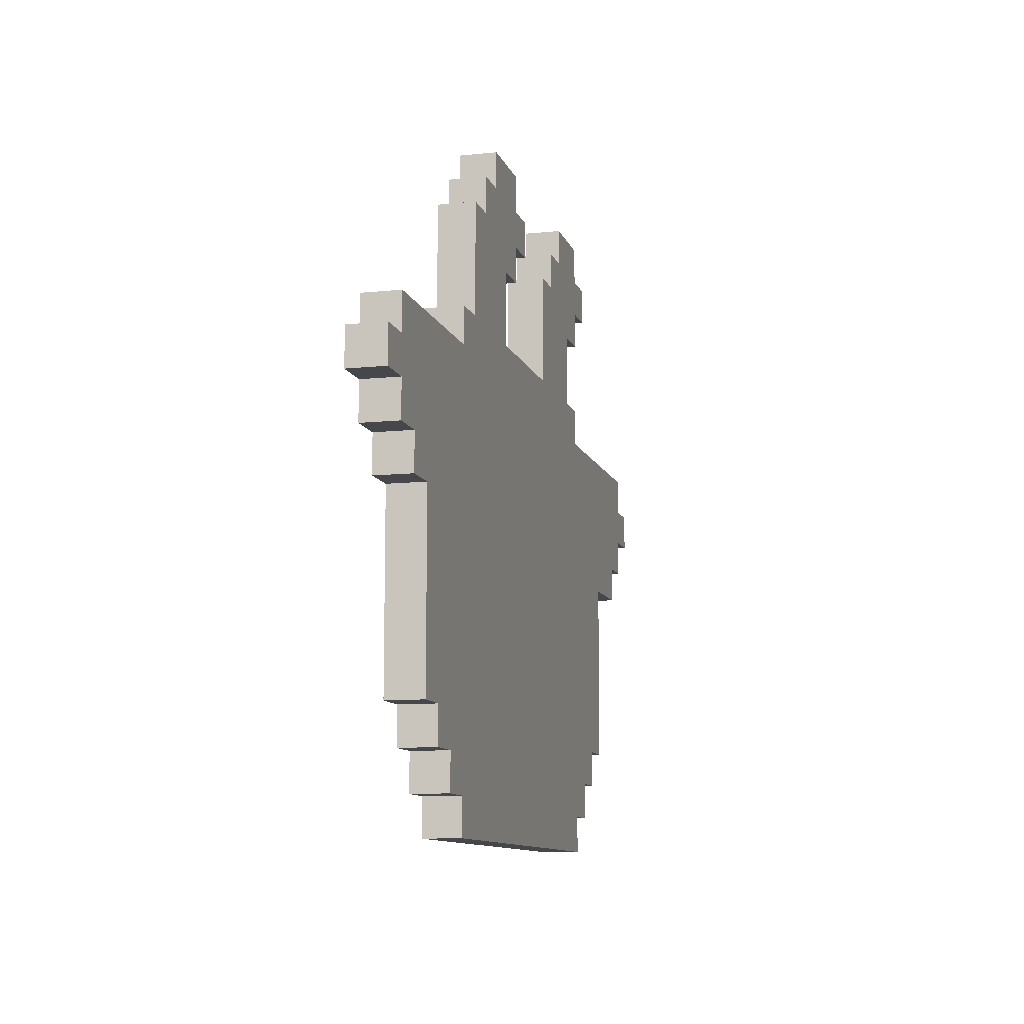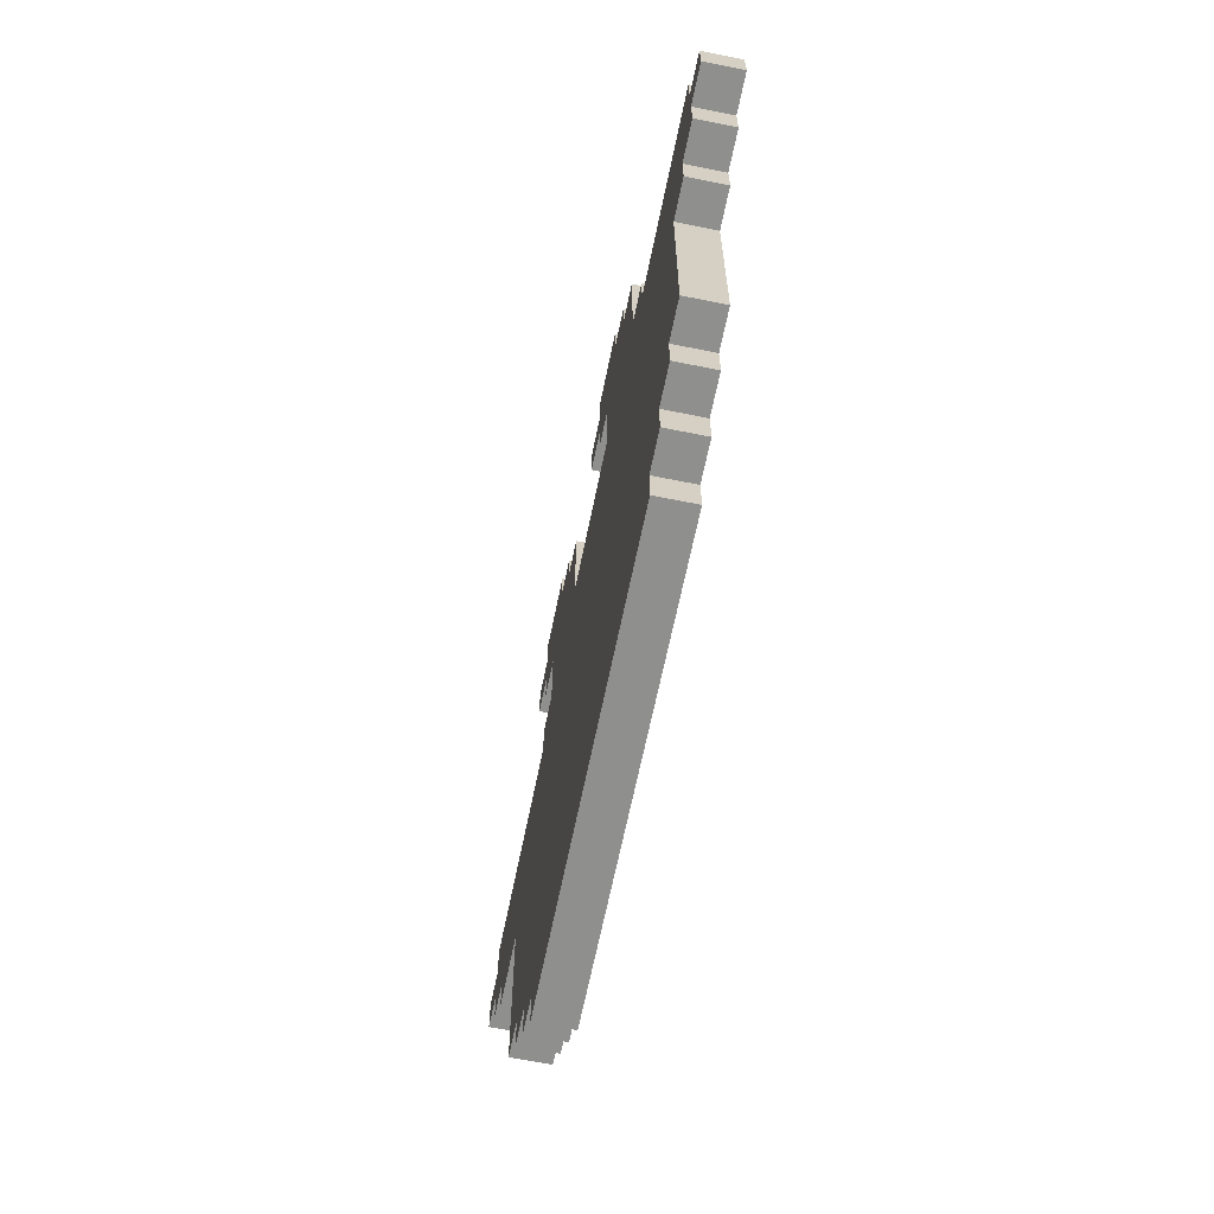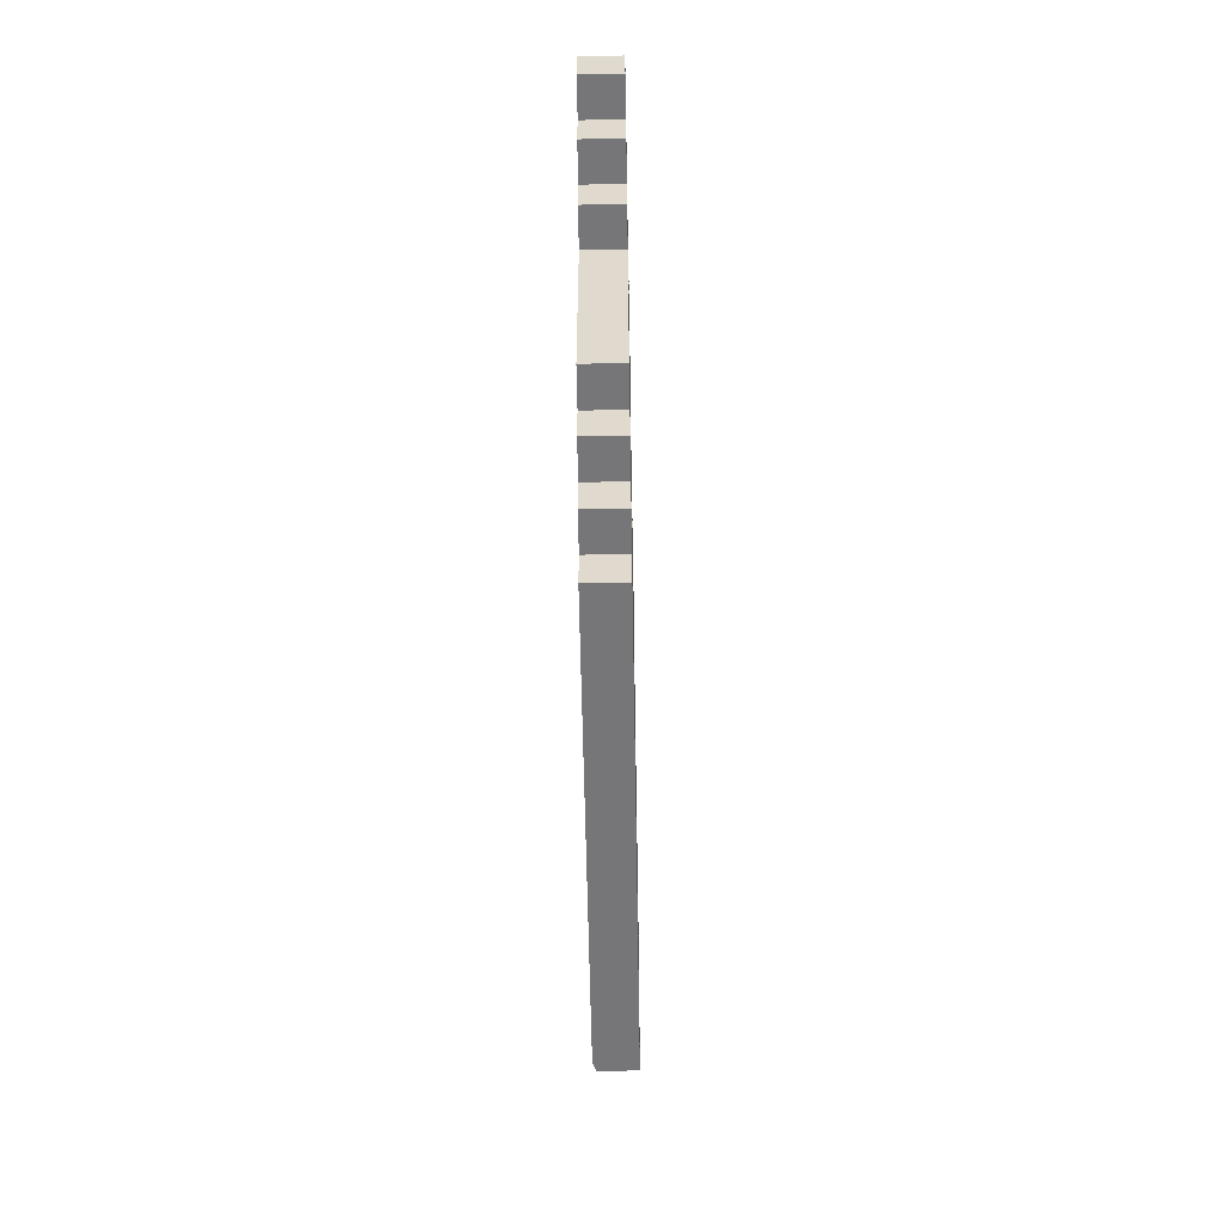
<metadata>
{"format":"obj","ext":"obj","renderer":"f3d","projection":"perspective","resolution":1024,"background":"white","views":[{"elev":-10.4,"azim":104.8,"up":"+Y"},{"elev":-65.2,"azim":78.5,"up":"+Y"},{"elev":-56.9,"azim":91.0,"up":"+Y"}]}
</metadata>
<code>
o GoatHead
v -1.2 1 -0.1
v -1.2 1.1 -0.1
v -1.2 1 0
v -1.2 1.1 0
v -1.1 0.9 -0.1
v -1.1 1 -0.1
v -1.1 1.1 -0.1
v -1.1 1.2 -0.1
v -1.1 0.9 0
v -1.1 1 0
v -1.1 1.1 0
v -1.1 1.2 0
v -1 0.8 -0.1
v -1 0.9 -0.1
v -1 0.8 0
v -1 0.9 0
v -0.8 0.3 -0.1
v -0.8 0.8 -0.1
v -0.8 0.3 0
v -0.8 0.8 0
v -0.7 0.2 -0.1
v -0.7 0.3 -0.1
v -0.7 0.2 0
v -0.7 0.3 0
v -0.6 0.1 -0.1
v -0.6 0.2 -0.1
v -0.6 1.6 -0.1
v -0.6 1.7 -0.1
v -0.6 0.1 0
v -0.6 0.2 0
v -0.6 1.6 0
v -0.6 1.7 0
v -0.5 0 -0.1
v -0.5 0.1 -0.1
v -0.5 1.2 -0.1
v -0.5 1.3 -0.1
v -0.5 1.5 -0.1
v -0.5 1.6 -0.1
v -0.5 1.7 -0.1
v -0.5 1.8 -0.1
v -0.5 0 0
v -0.5 0.1 0
v -0.5 1.2 0
v -0.5 1.3 0
v -0.5 1.5 0
v -0.5 1.6 0
v -0.5 1.7 0
v -0.5 1.8 0
v -0.4 1.3 -0.1
v -0.4 1.5 -0.1
v -0.4 1.3 0
v -0.4 1.5 0
v 0.1 1.6 -0.1
v 0.1 1.7 -0.1
v 0.1 1.6 0
v 0.1 1.7 0
v 0.2 1.5 -0.1
v 0.2 1.6 -0.1
v 0.2 1.7 -0.1
v 0.2 1.8 -0.1
v 0.2 1.5 0
v 0.2 1.6 0
v 0.2 1.7 0
v 0.2 1.8 0
v 0.3 1.3 -0.1
v 0.3 1.5 -0.1
v 0.3 1.3 0
v 0.3 1.5 0
v -0.3 1.7 -0.1
v -0.3 1.8 -0.1
v -0.3 1.7 0
v -0.3 1.8 0
v -0.2 1.6 -0.1
v -0.2 1.7 -0.1
v -0.2 1.6 0
v -0.2 1.7 0
v -0.1 1.3 -0.1
v -0.1 1.6 -0.1
v -0.1 1.3 0
v -0.1 1.6 0
v 0.4 1.7 -0.1
v 0.4 1.8 -0.1
v 0.4 1.7 0
v 0.4 1.8 0
v 0.5 1.6 -0.1
v 0.5 1.7 -0.1
v 0.5 1.6 0
v 0.5 1.7 0
v 0.6 1.3 -0.1
v 0.6 1.6 -0.1
v 0.6 1.3 0
v 0.6 1.6 0
v 0.7 0 -0.1
v 0.7 0.1 -0.1
v 0.7 1.2 -0.1
v 0.7 1.3 -0.1
v 0.7 0 0
v 0.7 0.1 0
v 0.7 1.2 0
v 0.7 1.3 0
v 0.8 0.1 -0.1
v 0.8 0.2 -0.1
v 0.8 0.1 0
v 0.8 0.2 0
v 0.9 0.2 -0.1
v 0.9 0.3 -0.1
v 0.9 0.2 0
v 0.9 0.3 0
v 1 0.3 -0.1
v 1 0.8 -0.1
v 1 0.3 0
v 1 0.8 0
v 1.1 0.8 -0.1
v 1.1 0.9 -0.1
v 1.1 0.8 0
v 1.1 0.9 0
v 1.2 0.9 -0.1
v 1.2 1 -0.1
v 1.2 1.1 -0.1
v 1.2 1.2 -0.1
v 1.2 0.9 0
v 1.2 1 0
v 1.2 1.1 0
v 1.2 1.2 0
v 1.3 1 -0.1
v 1.3 1.1 -0.1
v 1.3 1 0
v 1.3 1.1 0
v -0.5 0 -0.1
v -0.5 0 0
v -0.2 0 -0.1
v -0.2 0 0
v 0.4 0 -0.1
v 0.4 0 0
v 0.7 0 -0.1
v 0.7 0 0
v -0.6 0.1 -0.1
v -0.6 0.1 0
v -0.5 0.1 -0.1
v -0.5 0.1 0
v 0.7 0.1 -0.1
v 0.7 0.1 0
v 0.8 0.1 -0.1
v 0.8 0.1 0
v -0.7 0.2 -0.1
v -0.7 0.2 0
v -0.6 0.2 -0.1
v -0.6 0.2 0
v 0.8 0.2 -0.1
v 0.8 0.2 0
v 0.9 0.2 -0.1
v 0.9 0.2 0
v -0.8 0.3 -0.1
v -0.8 0.3 0
v -0.7 0.3 -0.1
v -0.7 0.3 0
v 0.9 0.3 -0.1
v 0.9 0.3 0
v 1 0.3 -0.1
v 1 0.3 0
v -1 0.8 -0.1
v -1 0.8 0
v -0.8 0.8 -0.1
v -0.8 0.8 0
v 1 0.8 -0.1
v 1 0.8 0
v 1.1 0.8 -0.1
v 1.1 0.8 0
v -1.1 0.9 -0.1
v -1.1 0.9 0
v -1 0.9 -0.1
v -1 0.9 0
v 1.1 0.9 -0.1
v 1.1 0.9 0
v 1.2 0.9 -0.1
v 1.2 0.9 0
v -1.2 1 -0.1
v -1.2 1 0
v -1.1 1 -0.1
v -1.1 1 0
v 1.2 1 -0.1
v 1.2 1 0
v 1.3 1 -0.1
v 1.3 1 0
v -0.5 1.5 -0.1
v -0.5 1.5 0
v -0.4 1.5 -0.1
v -0.4 1.5 0
v 0.2 1.5 -0.1
v 0.2 1.5 0
v 0.3 1.5 -0.1
v 0.3 1.5 0
v -0.6 1.6 -0.1
v -0.6 1.6 0
v -0.5 1.6 -0.1
v -0.5 1.6 0
v 0.1 1.6 -0.1
v 0.1 1.6 0
v 0.2 1.6 -0.1
v 0.2 1.6 0
v -1.2 1.1 -0.1
v -1.2 1.1 0
v -1.1 1.1 -0.1
v -1.1 1.1 0
v 1.2 1.1 -0.1
v 1.2 1.1 0
v 1.3 1.1 -0.1
v 1.3 1.1 0
v -1.1 1.2 -0.1
v -1.1 1.2 0
v -0.5 1.2 -0.1
v -0.5 1.2 0
v 0.7 1.2 -0.1
v 0.7 1.2 0
v 1.2 1.2 -0.1
v 1.2 1.2 0
v -0.5 1.3 -0.1
v -0.5 1.3 0
v -0.4 1.3 -0.1
v -0.4 1.3 0
v -0.1 1.3 -0.1
v -0.1 1.3 0
v 0.3 1.3 -0.1
v 0.3 1.3 0
v 0.6 1.3 -0.1
v 0.6 1.3 0
v 0.7 1.3 -0.1
v 0.7 1.3 0
v -0.2 1.6 -0.1
v -0.2 1.6 0
v -0.1 1.6 -0.1
v -0.1 1.6 0
v 0.5 1.6 -0.1
v 0.5 1.6 0
v 0.6 1.6 -0.1
v 0.6 1.6 0
v -0.6 1.7 -0.1
v -0.6 1.7 0
v -0.5 1.7 -0.1
v -0.5 1.7 0
v -0.3 1.7 -0.1
v -0.3 1.7 0
v -0.2 1.7 -0.1
v -0.2 1.7 0
v 0.1 1.7 -0.1
v 0.1 1.7 0
v 0.2 1.7 -0.1
v 0.2 1.7 0
v 0.4 1.7 -0.1
v 0.4 1.7 0
v 0.5 1.7 -0.1
v 0.5 1.7 0
v -0.5 1.8 -0.1
v -0.5 1.8 0
v -0.3 1.8 -0.1
v -0.3 1.8 0
v 0.2 1.8 -0.1
v 0.2 1.8 0
v 0.4 1.8 -0.1
v 0.4 1.8 0
v -0.5 0 -0.1
v -0.2 0 -0.1
v 0.4 0 -0.1
v 0.7 0 -0.1
v -0.6 0.1 -0.1
v -0.5 0.1 -0.1
v -0.2 0.1 -0.1
v 0.1 0.1 -0.1
v 0.4 0.1 -0.1
v 0.7 0.1 -0.1
v 0.8 0.1 -0.1
v -0.7 0.2 -0.1
v -0.6 0.2 -0.1
v -0.5 0.2 -0.1
v -0.4 0.2 -0.1
v 0.1 0.2 -0.1
v 0.7 0.2 -0.1
v 0.8 0.2 -0.1
v 0.9 0.2 -0.1
v -0.8 0.3 -0.1
v -0.7 0.3 -0.1
v -0.6 0.3 -0.1
v -0.5 0.3 -0.1
v -0.4 0.3 -0.1
v 0.8 0.3 -0.1
v 0.9 0.3 -0.1
v 1 0.3 -0.1
v -0.6 0.5 -0.1
v -0.5 0.5 -0.1
v -0.4 0.7 -0.1
v -0.3 0.7 -0.1
v -1 0.8 -0.1
v -0.8 0.8 -0.1
v -0.5 0.8 -0.1
v -0.4 0.8 -0.1
v -0.3 0.8 -0.1
v -0.2 0.8 -0.1
v -0.1 0.8 -0.1
v 1 0.8 -0.1
v 1.1 0.8 -0.1
v -1.1 0.9 -0.1
v -1 0.9 -0.1
v -0.7 0.9 -0.1
v -0.6 0.9 -0.1
v -0.5 0.9 -0.1
v -0.4 0.9 -0.1
v -0.3 0.9 -0.1
v -0.2 0.9 -0.1
v -0.1 0.9 -0.1
v 0.8 0.9 -0.1
v 0.9 0.9 -0.1
v 1.1 0.9 -0.1
v 1.2 0.9 -0.1
v -1.2 1 -0.1
v -1.1 1 -0.1
v -1 1 -0.1
v -0.7 1 -0.1
v -0.5 1 -0.1
v -0.4 1 -0.1
v -0.3 1 -0.1
v 1.1 1 -0.1
v 1.2 1 -0.1
v 1.3 1 -0.1
v -1.2 1.1 -0.1
v -1.1 1.1 -0.1
v -0.5 1.1 -0.1
v -0.4 1.1 -0.1
v -0.2 1.1 -0.1
v 0.7 1.1 -0.1
v 0.8 1.1 -0.1
v 0.9 1.1 -0.1
v 1.2 1.1 -0.1
v 1.3 1.1 -0.1
v -1.1 1.2 -0.1
v -0.5 1.2 -0.1
v 0.7 1.2 -0.1
v 1.2 1.2 -0.1
v -0.5 1.3 -0.1
v -0.4 1.3 -0.1
v -0.3 1.3 -0.1
v -0.2 1.3 -0.1
v -0.1 1.3 -0.1
v 0.3 1.3 -0.1
v 0.4 1.3 -0.1
v 0.5 1.3 -0.1
v 0.6 1.3 -0.1
v 0.7 1.3 -0.1
v -0.5 1.5 -0.1
v -0.4 1.5 -0.1
v -0.3 1.5 -0.1
v 0.2 1.5 -0.1
v 0.3 1.5 -0.1
v 0.4 1.5 -0.1
v -0.6 1.6 -0.1
v -0.5 1.6 -0.1
v -0.4 1.6 -0.1
v -0.3 1.6 -0.1
v -0.2 1.6 -0.1
v -0.1 1.6 -0.1
v 0.1 1.6 -0.1
v 0.2 1.6 -0.1
v 0.3 1.6 -0.1
v 0.4 1.6 -0.1
v 0.5 1.6 -0.1
v 0.6 1.6 -0.1
v -0.6 1.7 -0.1
v -0.5 1.7 -0.1
v -0.3 1.7 -0.1
v -0.2 1.7 -0.1
v 0.1 1.7 -0.1
v 0.2 1.7 -0.1
v 0.4 1.7 -0.1
v 0.5 1.7 -0.1
v -0.5 1.8 -0.1
v -0.3 1.8 -0.1
v 0.2 1.8 -0.1
v 0.4 1.8 -0.1
v -0.5 0 0
v -0.2 0 0
v 0.4 0 0
v 0.7 0 0
v -0.6 0.1 0
v -0.5 0.1 0
v -0.2 0.1 0
v 0.1 0.1 0
v 0.4 0.1 0
v 0.7 0.1 0
v 0.8 0.1 0
v -0.7 0.2 0
v -0.6 0.2 0
v -0.5 0.2 0
v -0.4 0.2 0
v 0.1 0.2 0
v 0.7 0.2 0
v 0.8 0.2 0
v 0.9 0.2 0
v -0.8 0.3 0
v -0.7 0.3 0
v -0.6 0.3 0
v -0.5 0.3 0
v -0.4 0.3 0
v 0.8 0.3 0
v 0.9 0.3 0
v 1 0.3 0
v -0.6 0.5 0
v -0.5 0.5 0
v -0.4 0.7 0
v -0.3 0.7 0
v -1 0.8 0
v -0.8 0.8 0
v -0.5 0.8 0
v -0.4 0.8 0
v -0.3 0.8 0
v -0.2 0.8 0
v -0.1 0.8 0
v 1 0.8 0
v 1.1 0.8 0
v -1.1 0.9 0
v -1 0.9 0
v -0.7 0.9 0
v -0.6 0.9 0
v -0.5 0.9 0
v -0.4 0.9 0
v -0.3 0.9 0
v -0.2 0.9 0
v -0.1 0.9 0
v 0.8 0.9 0
v 0.9 0.9 0
v 1.1 0.9 0
v 1.2 0.9 0
v -1.2 1 0
v -1.1 1 0
v -1 1 0
v -0.7 1 0
v -0.5 1 0
v -0.4 1 0
v -0.3 1 0
v 1.1 1 0
v 1.2 1 0
v 1.3 1 0
v -1.2 1.1 0
v -1.1 1.1 0
v -0.5 1.1 0
v -0.4 1.1 0
v -0.2 1.1 0
v 0.7 1.1 0
v 0.8 1.1 0
v 0.9 1.1 0
v 1.2 1.1 0
v 1.3 1.1 0
v -1.1 1.2 0
v -0.5 1.2 0
v 0.7 1.2 0
v 1.2 1.2 0
v -0.5 1.3 0
v -0.4 1.3 0
v -0.3 1.3 0
v -0.2 1.3 0
v -0.1 1.3 0
v 0.3 1.3 0
v 0.4 1.3 0
v 0.5 1.3 0
v 0.6 1.3 0
v 0.7 1.3 0
v -0.5 1.5 0
v -0.4 1.5 0
v -0.3 1.5 0
v 0.2 1.5 0
v 0.3 1.5 0
v 0.4 1.5 0
v -0.6 1.6 0
v -0.5 1.6 0
v -0.4 1.6 0
v -0.3 1.6 0
v -0.2 1.6 0
v -0.1 1.6 0
v 0.1 1.6 0
v 0.2 1.6 0
v 0.3 1.6 0
v 0.4 1.6 0
v 0.5 1.6 0
v 0.6 1.6 0
v -0.6 1.7 0
v -0.5 1.7 0
v -0.3 1.7 0
v -0.2 1.7 0
v 0.1 1.7 0
v 0.2 1.7 0
v 0.4 1.7 0
v 0.5 1.7 0
v -0.5 1.8 0
v -0.3 1.8 0
v 0.2 1.8 0
v 0.4 1.8 0
f 3 2 1
f 4 2 3
f 9 6 5
f 10 6 9
f 11 8 7
f 12 8 11
f 15 14 13
f 16 14 15
f 19 18 17
f 20 18 19
f 23 22 21
f 24 22 23
f 29 26 25
f 30 26 29
f 31 28 27
f 32 28 31
f 41 34 33
f 42 34 41
f 43 36 35
f 44 36 43
f 45 38 37
f 46 38 45
f 47 40 39
f 48 40 47
f 51 50 49
f 52 50 51
f 55 54 53
f 56 54 55
f 61 58 57
f 62 58 61
f 63 60 59
f 64 60 63
f 67 66 65
f 68 66 67
f 69 70 71
f 71 70 72
f 73 74 75
f 75 74 76
f 77 78 79
f 79 78 80
f 81 82 83
f 83 82 84
f 85 86 87
f 87 86 88
f 89 90 91
f 91 90 92
f 93 94 97
f 97 94 98
f 95 96 99
f 99 96 100
f 101 102 103
f 103 102 104
f 105 106 107
f 107 106 108
f 109 110 111
f 111 110 112
f 113 114 115
f 115 114 116
f 117 118 121
f 121 118 122
f 119 120 123
f 123 120 124
f 125 126 127
f 127 126 128
f 131 130 129
f 132 130 131
f 133 132 131
f 134 132 133
f 135 134 133
f 136 134 135
f 139 138 137
f 140 138 139
f 143 142 141
f 144 142 143
f 147 146 145
f 148 146 147
f 151 150 149
f 152 150 151
f 155 154 153
f 156 154 155
f 159 158 157
f 160 158 159
f 163 162 161
f 164 162 163
f 167 166 165
f 168 166 167
f 171 170 169
f 172 170 171
f 175 174 173
f 176 174 175
f 179 178 177
f 180 178 179
f 183 182 181
f 184 182 183
f 187 186 185
f 188 186 187
f 191 190 189
f 192 190 191
f 195 194 193
f 196 194 195
f 199 198 197
f 200 198 199
f 201 202 203
f 203 202 204
f 205 206 207
f 207 206 208
f 209 210 211
f 211 210 212
f 213 214 215
f 215 214 216
f 217 218 219
f 219 218 220
f 221 222 223
f 223 222 224
f 225 226 227
f 227 226 228
f 229 230 231
f 231 230 232
f 233 234 235
f 235 234 236
f 237 238 239
f 239 238 240
f 241 242 243
f 243 242 244
f 245 246 247
f 247 246 248
f 249 250 251
f 251 250 252
f 253 254 255
f 255 254 256
f 257 258 259
f 259 258 260
f 266 262 261
f 267 263 262
f 267 262 266
f 268 263 267
f 269 264 263
f 269 263 268
f 270 264 269
f 273 266 265
f 274 268 267
f 274 267 266
f 274 266 273
f 275 268 274
f 276 269 268
f 276 268 275
f 276 270 269
f 277 271 270
f 277 270 276
f 278 271 277
f 281 273 272
f 282 275 274
f 282 274 273
f 282 273 281
f 283 275 282
f 284 276 275
f 284 275 283
f 284 277 276
f 284 278 277
f 285 279 278
f 285 278 284
f 286 279 285
f 288 283 282
f 288 282 281
f 289 284 283
f 289 283 288
f 289 286 285
f 289 285 284
f 290 289 288
f 290 286 289
f 291 286 290
f 293 281 280
f 294 290 288
f 295 291 290
f 295 290 294
f 296 286 291
f 296 291 295
f 297 286 296
f 298 286 297
f 299 287 286
f 302 293 292
f 303 288 281
f 303 281 293
f 303 293 302
f 304 294 288
f 304 288 303
f 305 295 294
f 305 294 304
f 306 296 295
f 306 295 305
f 307 297 296
f 307 296 306
f 308 298 297
f 308 297 307
f 309 286 298
f 309 298 308
f 310 286 309
f 311 300 299
f 311 286 310
f 311 299 286
f 312 300 311
f 315 302 301
f 316 303 302
f 316 302 315
f 317 304 303
f 317 303 316
f 317 305 304
f 318 306 305
f 318 305 317
f 319 307 306
f 319 306 318
f 320 308 307
f 320 307 319
f 321 313 312
f 321 312 311
f 322 313 321
f 324 315 314
f 325 319 318
f 325 315 324
f 325 316 315
f 325 317 316
f 325 318 317
f 326 319 325
f 327 320 319
f 327 319 326
f 328 308 320
f 328 320 327
f 328 310 309
f 328 309 308
f 329 310 328
f 330 311 310
f 330 310 329
f 331 322 321
f 331 311 330
f 331 321 311
f 332 323 322
f 332 322 331
f 333 323 332
f 334 326 325
f 335 327 326
f 335 326 334
f 335 328 327
f 335 329 328
f 336 330 329
f 336 329 335
f 336 331 330
f 336 332 331
f 337 332 336
f 338 336 335
f 339 336 338
f 340 336 339
f 341 336 340
f 342 336 341
f 343 336 342
f 344 336 343
f 345 336 344
f 346 336 345
f 347 336 346
f 349 340 339
f 350 341 340
f 350 340 349
f 352 344 343
f 353 345 344
f 353 344 352
f 355 349 348
f 356 350 349
f 356 349 355
f 357 341 350
f 357 350 356
f 358 342 341
f 358 341 357
f 359 342 358
f 361 352 351
f 362 353 352
f 362 352 361
f 363 345 353
f 363 353 362
f 364 346 345
f 364 345 363
f 365 346 364
f 366 355 354
f 367 357 356
f 367 355 366
f 367 356 355
f 368 358 357
f 368 357 367
f 369 358 368
f 370 361 360
f 371 362 361
f 371 361 370
f 371 363 362
f 372 364 363
f 372 363 371
f 373 364 372
f 374 368 367
f 375 368 374
f 376 372 371
f 377 372 376
f 378 379 383
f 379 380 384
f 383 379 384
f 384 380 385
f 380 381 386
f 385 380 386
f 386 381 387
f 382 383 390
f 384 385 391
f 383 384 391
f 390 383 391
f 391 385 392
f 385 386 393
f 392 385 393
f 386 387 393
f 387 388 394
f 393 387 394
f 394 388 395
f 389 390 398
f 391 392 399
f 390 391 399
f 398 390 399
f 399 392 400
f 392 393 401
f 400 392 401
f 393 394 401
f 394 395 401
f 395 396 402
f 401 395 402
f 402 396 403
f 399 400 405
f 398 399 405
f 400 401 406
f 405 400 406
f 402 403 406
f 401 402 406
f 405 406 407
f 406 403 407
f 407 403 408
f 397 398 410
f 405 407 411
f 407 408 412
f 411 407 412
f 408 403 413
f 412 408 413
f 413 403 414
f 414 403 415
f 403 404 416
f 409 410 419
f 398 405 420
f 410 398 420
f 419 410 420
f 405 411 421
f 420 405 421
f 411 412 422
f 421 411 422
f 412 413 423
f 422 412 423
f 413 414 424
f 423 413 424
f 414 415 425
f 424 414 425
f 415 403 426
f 425 415 426
f 426 403 427
f 416 417 428
f 427 403 428
f 403 416 428
f 428 417 429
f 418 419 432
f 419 420 433
f 432 419 433
f 420 421 434
f 433 420 434
f 421 422 434
f 422 423 435
f 434 422 435
f 423 424 436
f 435 423 436
f 424 425 437
f 436 424 437
f 429 430 438
f 428 429 438
f 438 430 439
f 431 432 441
f 435 436 442
f 441 432 442
f 432 433 442
f 433 434 442
f 434 435 442
f 442 436 443
f 436 437 444
f 443 436 444
f 437 425 445
f 444 437 445
f 426 427 445
f 425 426 445
f 445 427 446
f 427 428 447
f 446 427 447
f 438 439 448
f 447 428 448
f 428 438 448
f 439 440 449
f 448 439 449
f 449 440 450
f 442 443 451
f 443 444 452
f 451 443 452
f 444 445 452
f 445 446 452
f 446 447 453
f 452 446 453
f 447 448 453
f 448 449 453
f 453 449 454
f 452 453 455
f 455 453 456
f 456 453 457
f 457 453 458
f 458 453 459
f 459 453 460
f 460 453 461
f 461 453 462
f 462 453 463
f 463 453 464
f 456 457 466
f 457 458 467
f 466 457 467
f 460 461 469
f 461 462 470
f 469 461 470
f 465 466 472
f 466 467 473
f 472 466 473
f 467 458 474
f 473 467 474
f 458 459 475
f 474 458 475
f 475 459 476
f 468 469 478
f 469 470 479
f 478 469 479
f 470 462 480
f 479 470 480
f 462 463 481
f 480 462 481
f 481 463 482
f 471 472 483
f 473 474 484
f 483 472 484
f 472 473 484
f 474 475 485
f 484 474 485
f 485 475 486
f 477 478 487
f 478 479 488
f 487 478 488
f 479 480 488
f 480 481 489
f 488 480 489
f 489 481 490
f 484 485 491
f 491 485 492
f 488 489 493
f 493 489 494

</code>
